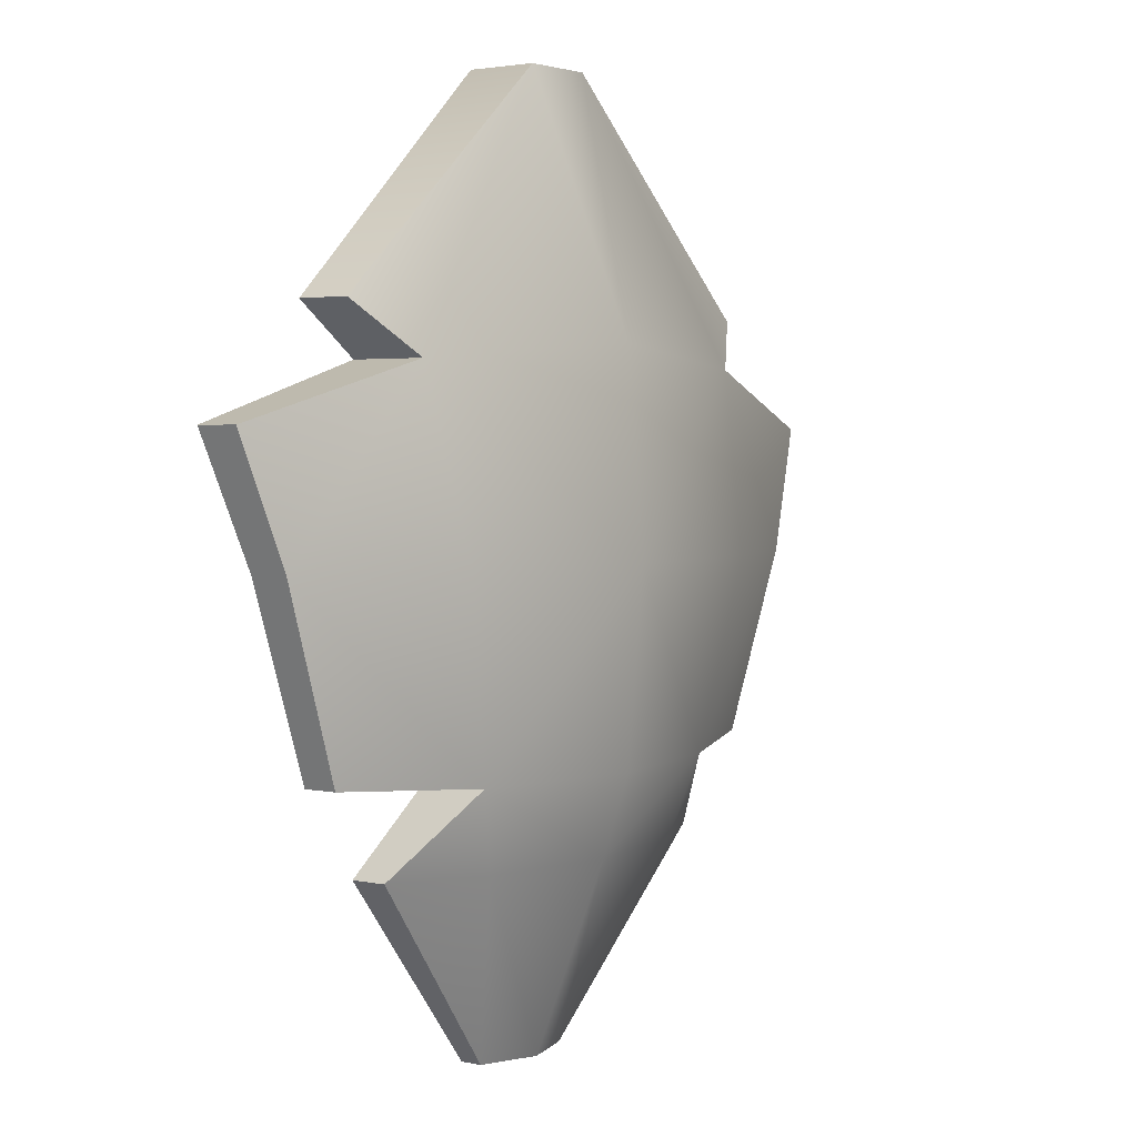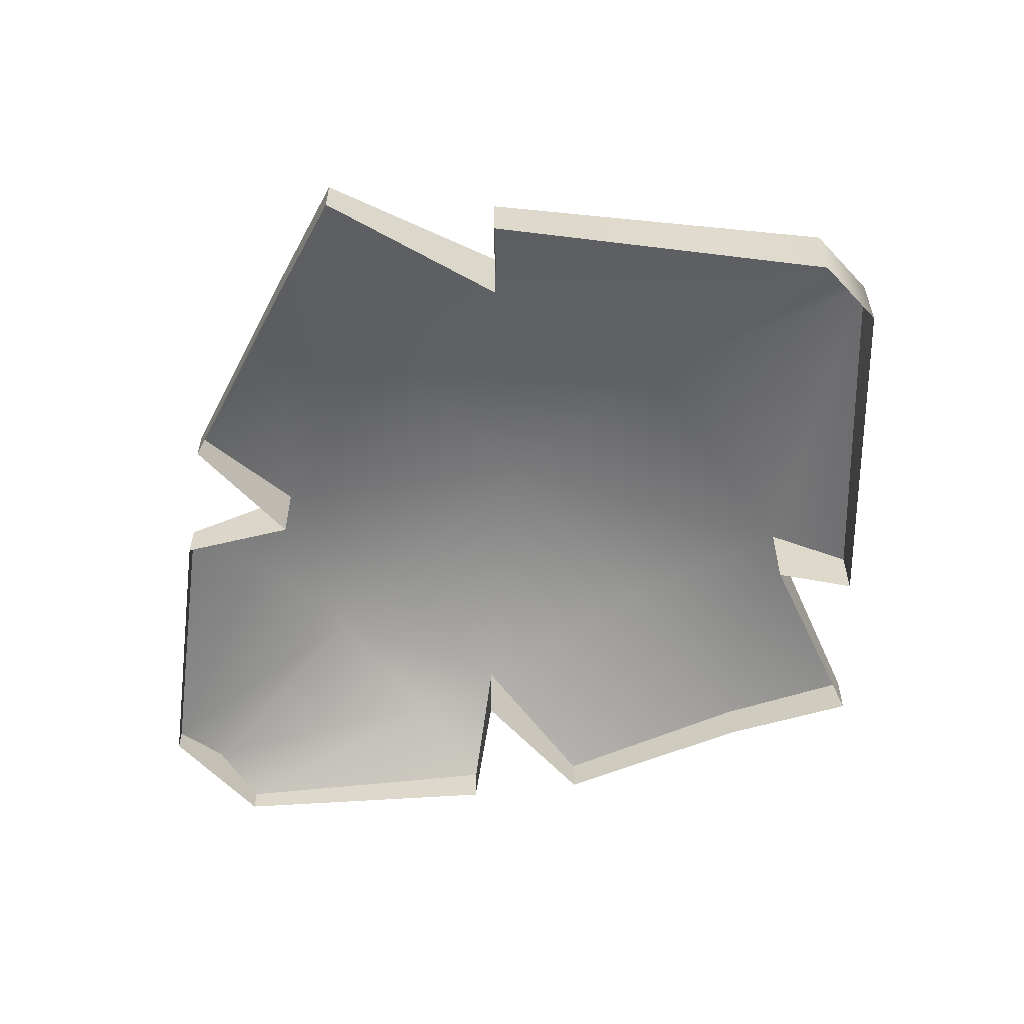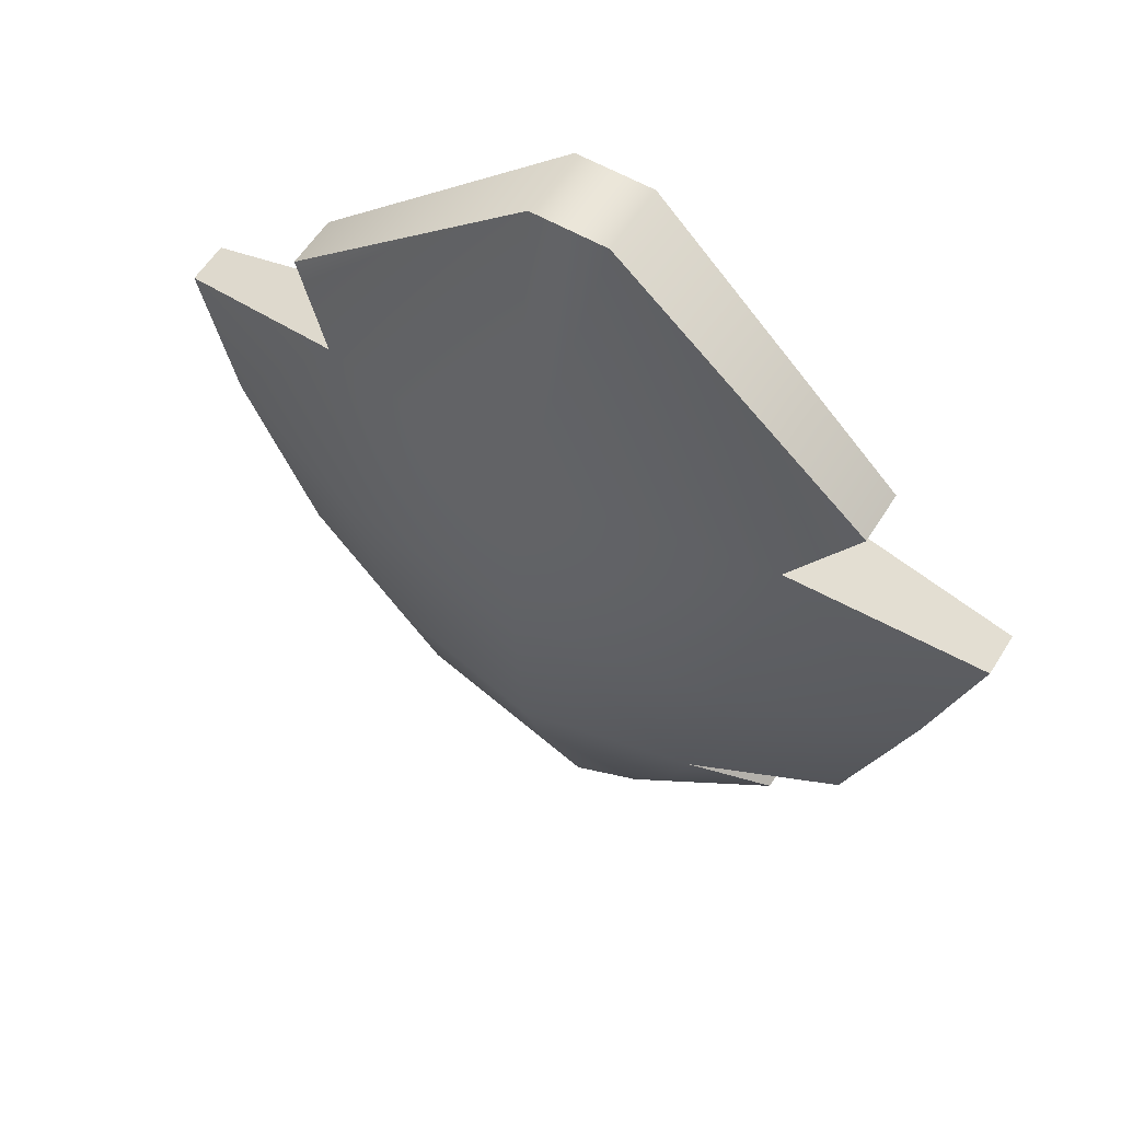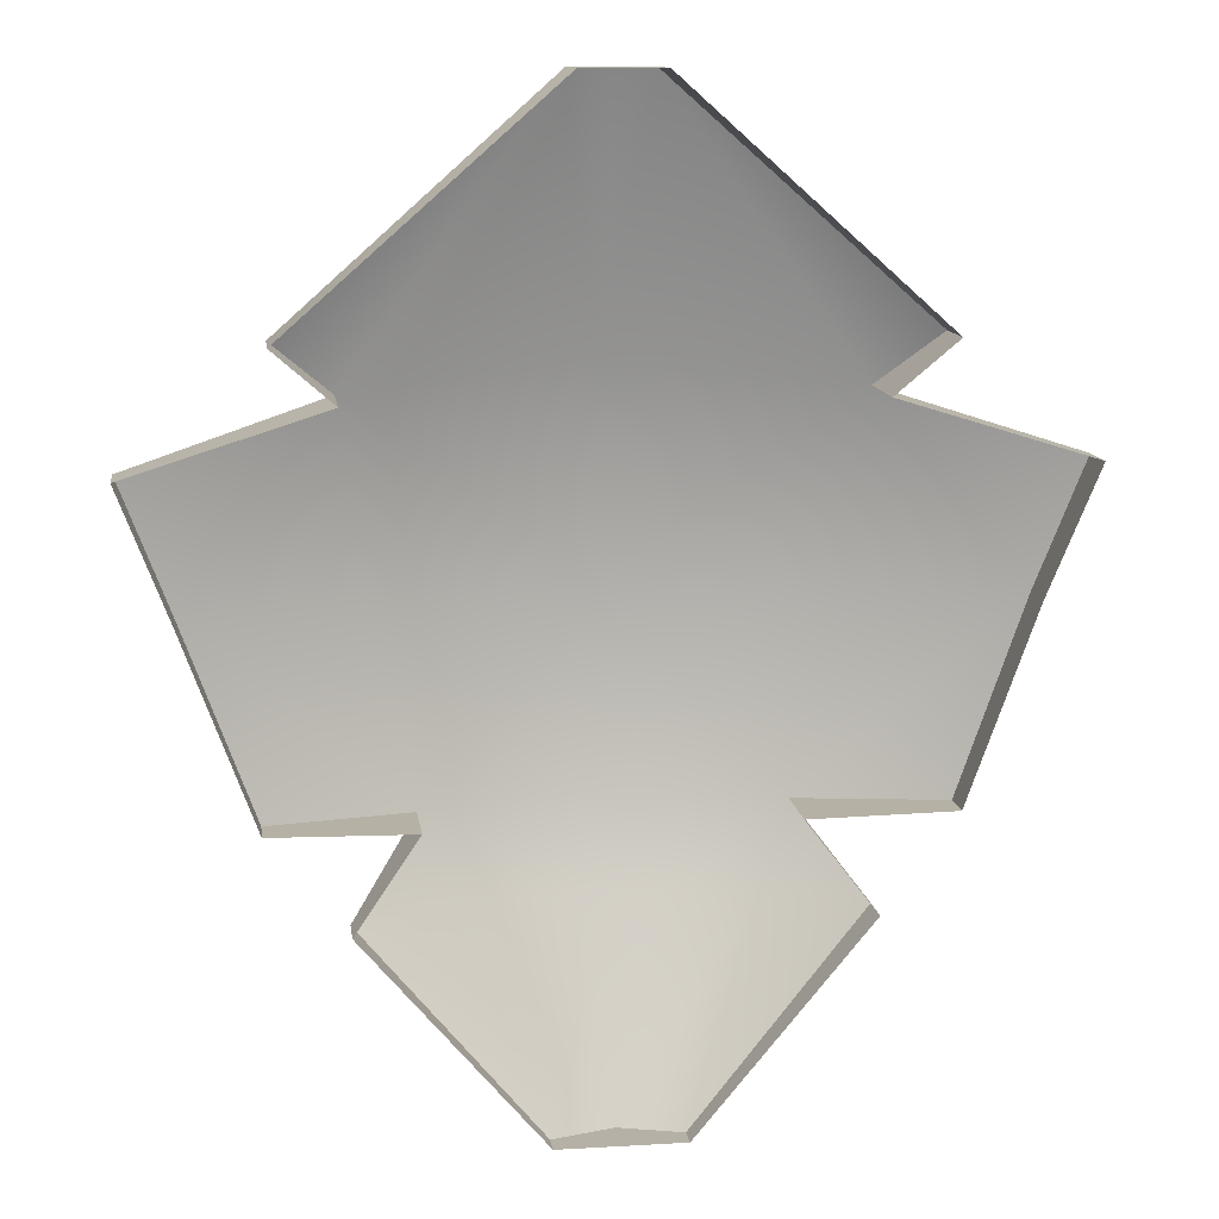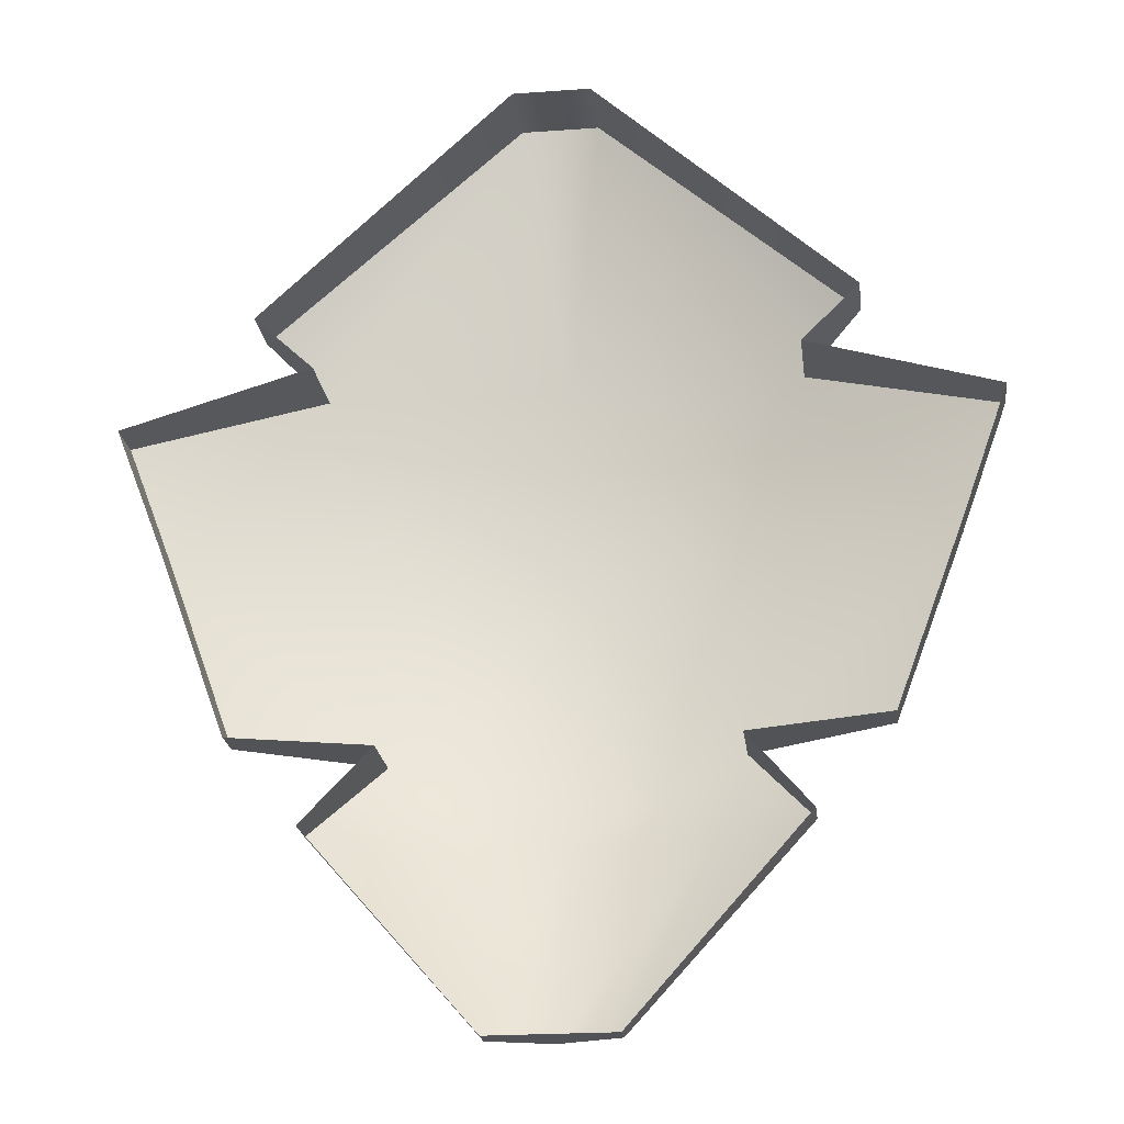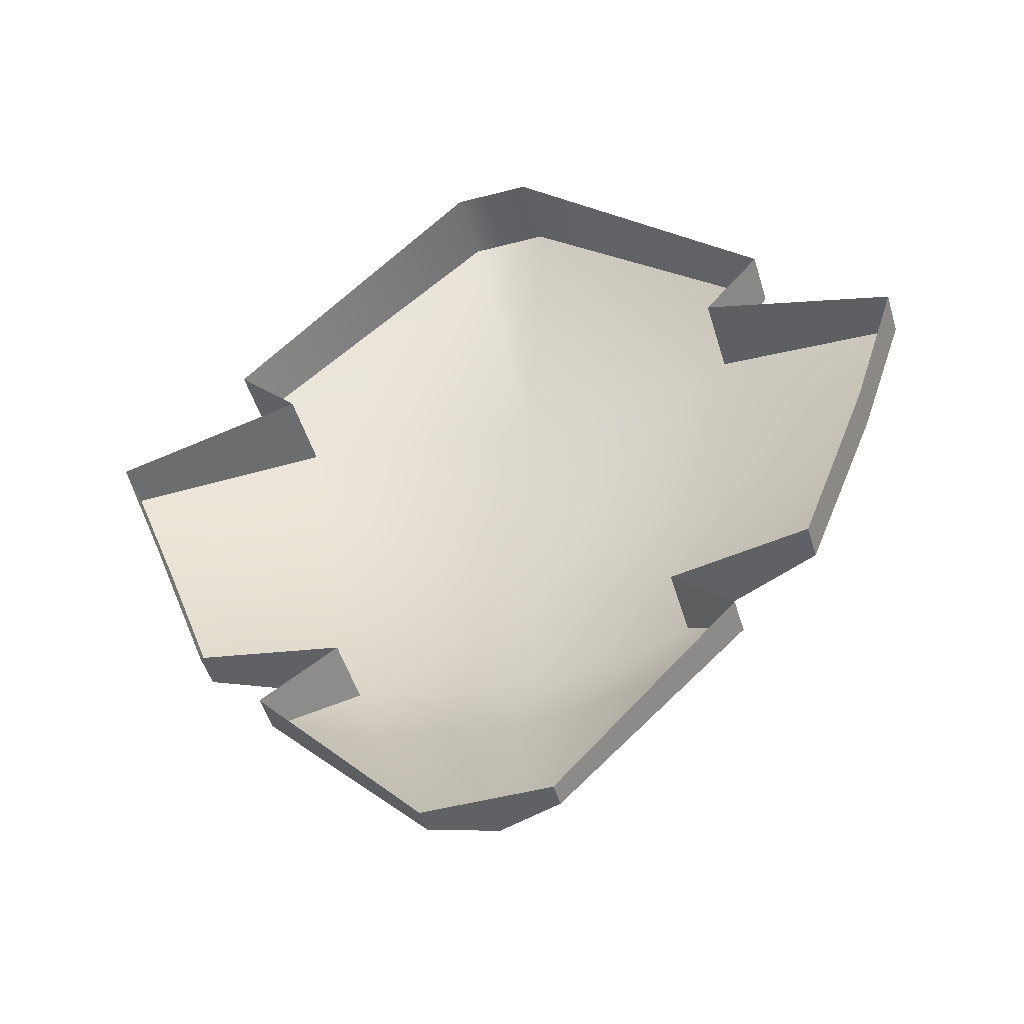
<metadata>
{"format":"obj","ext":"obj","renderer":"f3d","projection":"perspective","resolution":1024,"background":"white","views":[{"elev":2.7,"azim":-53.2,"up":"+Y"},{"elev":-58.4,"azim":132.3,"up":"+Z"},{"elev":56.7,"azim":31.4,"up":"+Y"},{"elev":12.1,"azim":172.2,"up":"+Y"},{"elev":-22.2,"azim":-172.8,"up":"+Y"},{"elev":-48.6,"azim":-163.7,"up":"+Y"}]}
</metadata>
<code>
g Box01
v 0.07592 -0.5808 -0.07154
v 0.1749 -0.3356 0.02129
v 0.2892 -0.3356 -0.03476
v 0.2103 -0.233 0.0429
v -1.907e-08 -0.3356 0.05084
v -1.907e-08 -0.233 0.08573
v -1.907e-08 -0.5808 -0.04719
v -1.907e-08 0.008113 0.1064
v 0.263 0.008097 0.06919
v 0.2925 0.237 0.02513
v -1.907e-08 0.2607 0.08583
v 0.04798 0.5808 -0.01563
v 0.3641 0.3009 -0.01933
v -1.907e-08 0.5808 -0.01563
v 0.4686 0.008113 -0.01017
v 0.3824 -0.2236 -0.02229
v 0.5267 0.1645 -0.02437
v -0.04798 0.5808 -0.01563
v -0.2925 0.237 0.02513
v -0.3641 0.3009 -0.01933
v -0.263 0.008097 0.06919
v -0.2103 -0.233 0.0429
v -0.4686 0.008113 -0.01017
v -0.3824 -0.2236 -0.02229
v -0.5267 0.1645 -0.02437
v -0.2892 -0.3356 -0.03476
v -0.1749 -0.3356 0.02129
v -0.07592 -0.5808 -0.07154
v -0.07592 -0.5808 -0.07154
v -1.907e-08 -0.5808 -0.1001
v 0.07592 -0.5808 -0.07154
v 0.07592 -0.5808 -0.1001
v -1.907e-08 -0.5808 -0.04719
v -1.907e-08 -0.5808 -0.1001
v -0.07592 -0.5808 -0.07154
v -0.07592 -0.5808 -0.1001
v 0.07592 -0.5808 -0.1001
v 0.2892 -0.3356 -0.03476
v 0.2892 -0.3356 -0.08127
v 0.07592 -0.5808 -0.07154
v 0.04798 0.5808 -0.1064
v -1.907e-08 0.5808 -0.01563
v -1.907e-08 0.5808 -0.1064
v 0.04798 0.5808 -0.01563
v 0.3641 0.3009 -0.08753
v 0.3641 0.3009 -0.01933
v -0.04798 0.5808 -0.1064
v -0.04798 0.5808 -0.01563
v -1.907e-08 0.5808 -0.1064
v -0.3641 0.3009 -0.08753
v -0.3641 0.3009 -0.01933
v 0.2892 -0.3356 -0.08127
v 0.2103 -0.233 0.0429
v 0.2103 -0.233 -0.04478
v 0.2892 -0.3356 -0.03476
v 0.2103 -0.233 -0.04478
v 0.3824 -0.2236 -0.02229
v 0.3824 -0.2236 -0.06616
v 0.2103 -0.233 0.0429
v 0.3824 -0.2236 -0.06616
v 0.4686 0.008113 -0.01017
v 0.4686 0.008113 -0.06017
v 0.3824 -0.2236 -0.02229
v 0.5267 0.1645 -0.02437
v 0.5267 0.1645 -0.0794
v 0.2925 0.237 -0.07386
v 0.3641 0.3009 -0.01933
v 0.3641 0.3009 -0.08753
v 0.2925 0.237 0.02513
v 0.5267 0.1645 -0.0794
v 0.2925 0.237 0.02513
v 0.2925 0.237 -0.07386
v 0.5267 0.1645 -0.02437
v -0.07592 -0.5808 -0.1001
v -0.2892 -0.3356 -0.03476
v -0.07592 -0.5808 -0.07154
v -0.2892 -0.3356 -0.08127
v -0.2892 -0.3356 -0.08127
v -0.2103 -0.233 0.0429
v -0.2892 -0.3356 -0.03476
v -0.2103 -0.233 -0.04478
v -0.2103 -0.233 -0.04478
v -0.3824 -0.2236 -0.02229
v -0.2103 -0.233 0.0429
v -0.2103 -0.233 -0.04478
v -0.3824 -0.2236 -0.06616
v -0.3824 -0.2236 -0.06616
v -0.4686 0.008113 -0.01017
v -0.3824 -0.2236 -0.02229
v -0.4686 0.008113 -0.06017
v -0.5267 0.1645 -0.02437
v -0.5267 0.1645 -0.0794
v -0.2925 0.237 -0.07386
v -0.3641 0.3009 -0.01933
v -0.2925 0.237 0.02513
v -0.3641 0.3009 -0.08753
v -0.5267 0.1645 -0.0794
v -0.2925 0.237 0.02513
v -0.5267 0.1645 -0.02437
v -0.2925 0.237 -0.07386
g Box01_0
f 3 2 1
f 4 2 3
f 5 2 4
f 1 2 5
f 6 5 4
f 5 7 1
f 6 4 8
f 4 9 8
f 8 9 10
f 11 8 10
f 11 10 12
f 13 12 10
f 14 11 12
f 15 9 4
f 10 9 15
f 16 15 4
f 17 10 15
f 11 14 18
f 19 11 18
f 8 11 19
f 18 20 19
f 21 8 19
f 21 22 8
f 21 23 22
f 21 19 23
f 23 24 22
f 19 25 23
f 27 22 26
f 27 26 28
f 27 5 22
f 5 6 22
f 7 5 27
f 27 29 7
f 22 6 8
f 32 31 30
f 31 33 30
f 33 35 34
f 35 36 34
f 39 38 37
f 38 40 37
f 43 42 41
f 42 44 41
f 41 44 45
f 44 46 45
f 48 42 47
f 42 49 47
f 48 47 50
f 51 48 50
f 54 53 52
f 53 55 52
f 58 57 56
f 57 59 56
f 62 61 60
f 61 63 60
f 64 61 62
f 65 64 62
f 68 67 66
f 67 69 66
f 72 71 70
f 71 73 70
f 76 75 74
f 75 77 74
f 80 79 78
f 79 81 78
f 84 83 82
f 83 86 85
f 89 88 87
f 88 90 87
f 88 91 90
f 91 92 90
f 95 94 93
f 94 96 93
f 99 98 97
f 98 100 97

</code>
